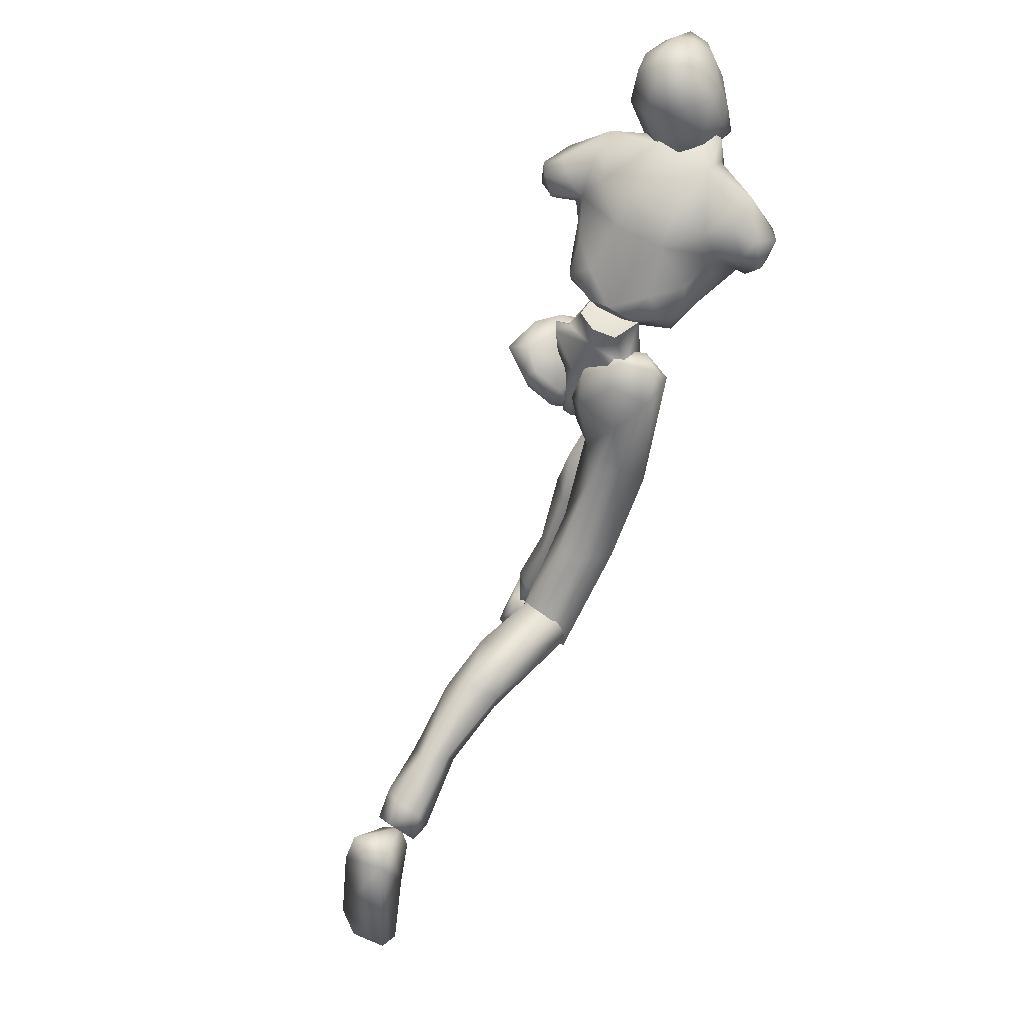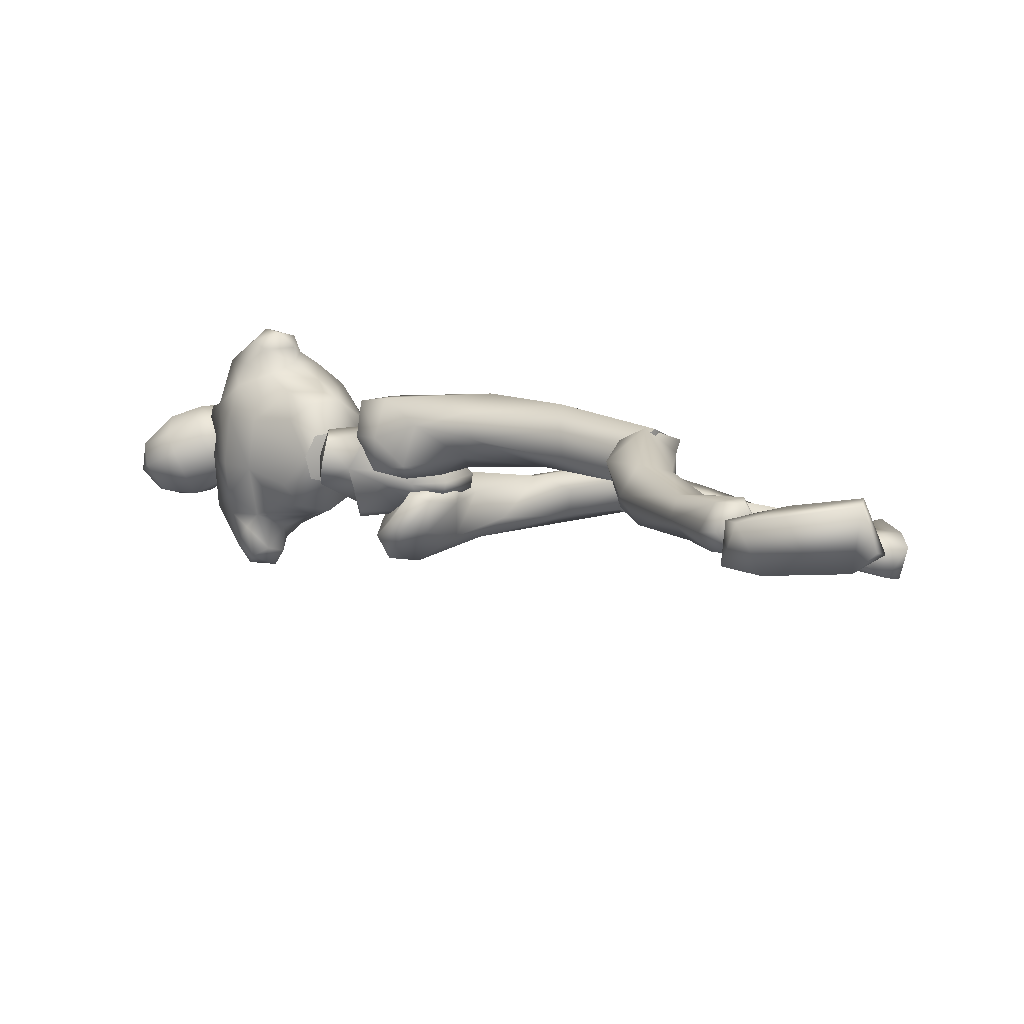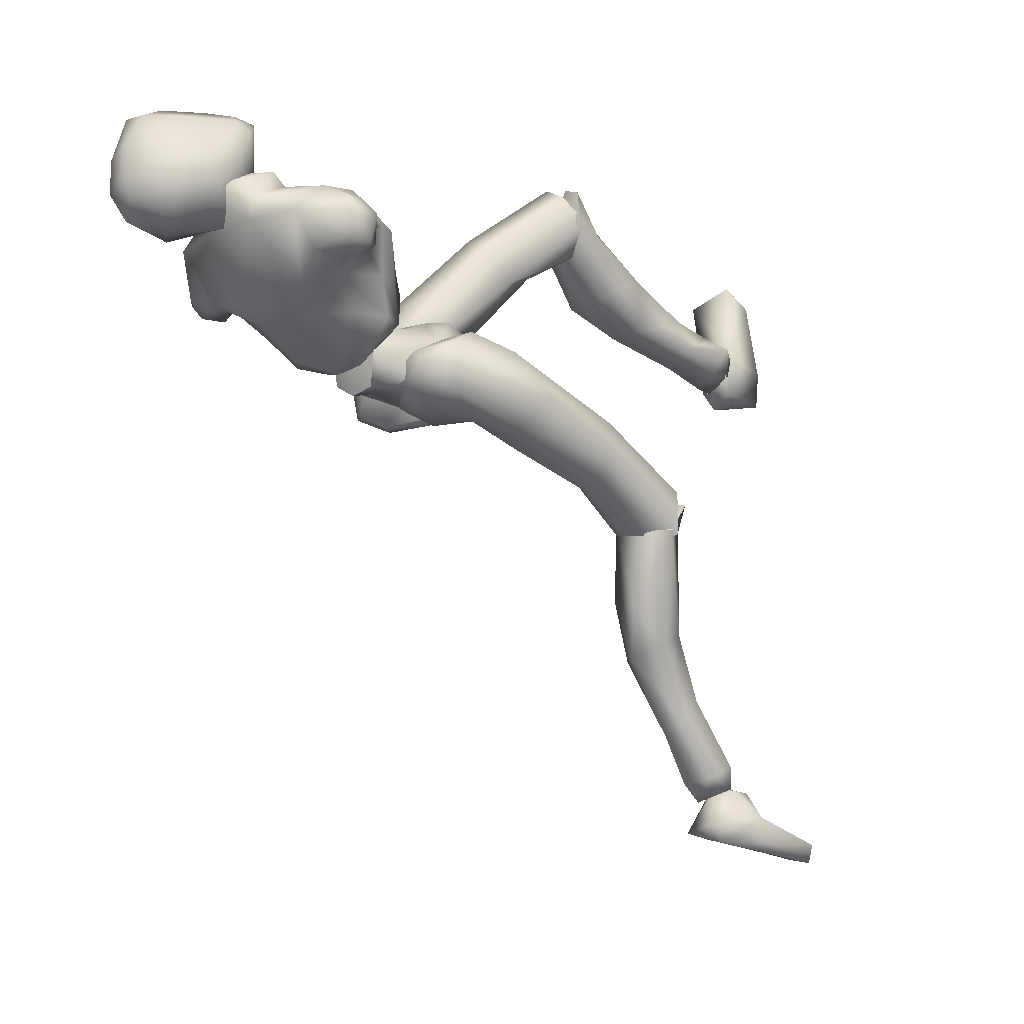
<metadata>
{"format":"obj","ext":"obj","renderer":"f3d","projection":"perspective","resolution":1024,"background":"white","views":[{"elev":51.4,"azim":-139.0,"up":"+Y"},{"elev":-70.6,"azim":-90.4,"up":"+Z"},{"elev":3.6,"azim":-129.2,"up":"+Z"}]}
</metadata>
<code>
o Melee_Husk
v 2.339 46.61 1.073
v 3.253 44.2 3.258
v 3.642 46.3 0.901
v 0.642 49.55 0.5145
v 1.074 49.64 3.169
v 0.5414 44.7 4.841
v -0.03085 41.69 5.412
v -1.43 44.42 4.876
v -3.953 43.19 3.386
v -3.362 49.01 3.248
v -3.814 45.74 1.182
v -3.015 49.04 0.5793
v -4.986 45.09 1.054
v -1.654 41.14 4.757
v -0.1296 39.44 5.489
v 0.6869 39.56 5.475
v 1.658 41.61 4.698
v -0.391 49.05 5.496
v -1.71 48.86 5.519
v 1.408 48.48 3.008
v 0.4937 50.47 1.45
v 3.049 51.5 1.883
v -0.4084 46.41 7.683
v -1.917 46.46 6.252
v -0.1121 46.99 6.205
v -1.006 46.16 4.653
v 0.2951 46.3 4.402
v 1.651 46.84 5.564
v 4.009 49.16 3.3
v 4.453 50.66 3.737
v 3.869 53.72 4.12
v 5.462 55.69 6.267
v 5.665 51.52 6.27
v 6.997 53.51 7.361
v 7.332 52.06 9.539
v 8.412 53.41 8.817
v 8.162 54.4 10.99
v 9.598 54.32 9.031
v 8.66 56.58 10.89
v 9.496 56.85 9.385
v 5.244 49.74 6.533
v 10.04 56.51 6.667
v 10.17 54.24 6.558
v 8.822 53.51 6.399
v 8.256 54.69 5.443
v 6.109 59.6 10.61
v 8.462 57.58 7.123
v 9.131 56.18 5.707
v 3.696 47.5 7.702
v 6.043 49.6 9.955
v 6.204 52.94 12.78
v 6.913 56.58 12.43
v 2.751 59.35 13.27
v 2.445 55.72 14.44
v 3.066 57.19 15.19
v 0.8751 55.4 15.95
v 0.6797 55.48 14.98
v -1.167 55.34 15.14
v -0.4931 50.81 14.51
v -4.63 51.79 14.87
v -2.665 48.66 13.16
v -0.4492 46.97 10.92
v -6.138 55.2 14.95
v 2.515 51.13 13.93
v 2.027 60.75 14.44
v -2.609 58.79 14.3
v -6.687 58.24 13.07
v -1.755 56.68 16.12
v -1.805 60.34 15.18
v 4.425 49.41 11.8
v 3.626 47.3 9.72
v 1.933 47.22 10.47
v 0.9384 49.87 13.24
v 0.5394 47.59 9.917
v 0.8164 46.54 7.447
v 2.962 46.85 6
v -9.55 55.14 13.12
v -8.977 52.68 12.89
v -8.402 54.88 14.26
v -7.355 52.77 13.97
v -7.71 52.14 12.23
v -6.634 50.6 12.25
v -4.848 48.44 12.05
v -2.276 46.67 10.86
v -3.122 46.78 9.016
v -5.409 48.62 8.586
v -8.928 56.07 11.14
v -9.828 53.87 10.79
v -8.534 52.55 10.56
v -7.196 52.46 10.52
v -6.235 50.27 8.574
v -5.359 48.17 5.106
v -2.951 46.23 7.139
v -2.968 48.01 3.851
v -8.559 54.96 9.746
v -6.561 54.49 8.872
v -5.904 49.56 5.733
v -5.48 50.59 3.527
v -3.113 50.09 2.145
v -5.852 52.69 5.993
v 2.019 57.61 20.31
v 3.363 59.28 20.58
v 0.9113 58.33 19.92
v 2.868 57.26 20.01
v 3.484 57.04 19.15
v 2.072 56.01 19.34
v 1.233 56.4 19.7
v -0.2337 57.62 18.94
v -0.05021 59.95 18.53
v -1.358 59.48 17.09
v -0.7338 61.57 17.21
v -1.653 61.46 15.47
v -0.3239 63.73 16.69
v -0.8726 64.08 14.79
v 1.205 65.65 16.58
v 1.538 66.54 14.28
v 2.299 66.69 15.84
v 4.024 66.86 14.32
v 4.733 66.31 16.8
v 5.919 65.37 14.49
v 2.965 66.15 12.34
v 0.05876 64.12 12.44
v -1.028 61.56 13.46
v -1.213 60.45 13.49
v 0.1087 59.7 12
v 0.6228 60.96 11.8
v 1.423 63.52 11.35
v 5.953 65.11 17.05
v 5.4 64.67 19.89
v 6.09 63.07 19.27
v 4.679 62.16 20.68
v 5.335 60.1 18.75
v 1.93 61.72 20.04
v 2.017 64.87 18.48
v 3.486 65.99 17.87
v 3.794 64.18 20.16
v 6.503 63.21 16.83
v 4.585 58.26 15.05
v 5.838 60.79 14.01
v 4.18 59.07 12.67
v 5.595 61.95 12.36
v 2.534 59.93 11.78
v 6.279 63.56 14.42
v 5.456 64.86 12.97
v 3.101 62.78 11.02
v 2.278 58.78 12.05
v 3.719 56.86 15.11
v 4.242 57.61 17.09
v 2.983 56.01 17.84
v 4.793 4.161 0.9608
v 6.46 3.984 1.57
v 4.789 3.784 2.608
v 6.367 4.011 3.402
v 8.246 4.055 1.828
v 6.434 4.834 -0.3519
v -0.1805 37.63 4.156
v 1.189 37.83 4.131
v -0.04903 36.74 1.499
v 1.218 36.91 1.477
v -0.199 38.95 -1.411
v 0.6501 39.07 -1.426
v -0.174 41.8 -1.823
v 7.537 22.97 13.59
v 6.152 22.13 16.97
v 5.702 20.91 15.01
v 4.106 22.57 16.71
v 3.179 21 12.89
v 2.623 23.6 14.42
v 6.619 15.85 8.28
v 3.643 16.12 9.339
v 2.774 20.43 8.003
v 3.35 24.51 12.04
v 5.467 10.67 1.909
v 3.014 16.1 5.057
v 5.002 17.6 4.417
v 4.788 10.16 5.979
v 3.65 10.14 3.611
v 4.209 6.541 1.471
v 5.884 6.659 0.09871
v 3.699 5.254 3.647
v 5.761 6.164 4.692
v 6.565 10.67 5.633
v 6.828 11.29 3.435
v 7.217 17.39 6.169
v 6.426 21.22 6.95
v 6.488 24.47 12.32
v 8.166 5.249 3.172
v 7.905 6.33 1.322
v 7.781 30.59 10.39
v 6.016 24.32 16.81
v 7.606 21.95 14.39
v 0.8085 37.64 2.372
v 2.438 36.5 4.042
v 0.942 38.09 5.213
v 1.865 38.06 -0.7284
v 0.6356 38.44 -0.3345
v 1.095 40.26 -2.513
v 0.5872 42.02 -2.021
v 2.777 43.58 -2.714
v 3.632 42.47 -3.138
v 4.395 44.74 -1.683
v 6.24 43.7 -2.204
v 6.03 44.49 1.016
v 6.945 41.3 -0.8866
v 7.414 37.14 6.907
v 6.38 36.06 3.628
v 6.29 28.36 9.112
v 6.663 21.62 12.4
v 3.548 21.29 12.07
v 3.961 28.14 9.27
v 4.723 34.1 3.894
v 5.232 38.12 0.4493
v 3.893 40.41 -2.295
v 3.818 44.31 1.492
v 5.011 44.17 3.332
v 5.511 41.24 6.259
v 0.6454 41.25 5.916
v 2.663 38.25 8.252
v 2.559 31.1 8.827
v 2.669 22.81 14.06
v 3.658 32.73 11.8
v 3.998 24.27 16.2
v 6.135 32.57 12.34
v 0.5271 58.69 15.95
v -0.02998 61.1 14.38
v 2.033 59.96 11.58
v -2.701 59.46 12.5
v -5.749 57.12 8.255
v -7.039 56.71 10.35
v 6.529 56.64 6.087
v 5.802 58.06 7.798
v 3.714 58.12 6.431
v 0.849 58.36 6.537
v -3.159 57.94 7.31
v -3.244 55.7 5.788
v -4.049 52.29 3.469
v -1.442 50.89 1.451
v 0.8192 56.13 5.005
v 1.387 52.86 2.422
v -2.639 37.46 -2.047
v -0.9665 39.41 -1.653
v -1.163 36.98 -0.1199
v -1.949 42.44 -2.498
v -0.7277 42.2 -1.992
v -1.129 44.93 -1.188
v -0.6251 45.17 0.6286
v -2.791 46.47 1.776
v -3.642 46.44 0.5847
v -4.428 46.02 3.236
v -6.264 46.13 2.067
v -6.126 43.49 4.074
v -7.011 43.99 0.386
v -7.676 35.2 -0.351
v -6.572 37.76 -2.637
v -8.152 29.42 -4.988
v -6.642 29.67 -7.535
v -8.107 22.31 -11.33
v -7.12 23.99 -12.42
v -3.999 24.09 -12.84
v -6.563 20.99 -8.186
v -4.318 29.38 -7.656
v -4.931 36.7 -4.317
v -5.342 41.46 -1.994
v -3.93 44.86 -0.9762
v -3.926 42.93 4.104
v -5.162 41.21 4.705
v -5.742 37.37 3.165
v -0.8696 37.58 3.068
v -2.954 34.29 1.226
v -2.894 30.93 -5.109
v -3.159 22.85 -10.65
v -4.053 28.87 -2.442
v -4.531 21.49 -8.465
v -6.543 28.37 -2.387
v -3.782 22.19 -13.06
v -3.159 23.03 -10.17
v -4.532 20.67 -9.171
v -6.204 20.58 -11.5
v -6.564 20.1 -9.23
v -8.106 22.99 -11.05
v -7.427 21.51 -19.83
v -4.405 21.08 -18.97
v -3.605 25.15 -17
v -3.998 25.31 -11.25
v -3.977 24.03 -22.11
v -5.995 25.49 -21.47
v -6.566 22.18 -28.05
v -7.061 20.51 -32.11
v -5.324 19.53 -31.25
v -4.671 20.69 -27.24
v -5.698 19.03 -25.47
v -7.63 19.47 -33.67
v -5.928 18.14 -33.24
v -4.712 17.12 -30.58
v -6.723 16.99 -29.13
v -7.489 19.58 -25.32
v -7.855 21.54 -26.47
v -8.125 24.06 -20.28
v -7.304 26.33 -17.1
v -7.119 24.99 -10.96
v -5.847 16.73 -32.31
v -7.386 16.3 -31.52
v -9.196 17.29 -30.78
v -9.023 19.36 -31.38
v -9.336 17.35 -32.57
v -6.151 16.5 -33.13
v -7.854 17.81 -32.61
v -6.07 14.83 -33.31
v -8.872 16.41 -32.94
v -8.132 14.39 -33.46
v -6.488 13.37 -35.06
v -6.204 19.3 -36.5
v -5.86 16.64 -37.42
v -6.725 10.81 -39.21
v -7.957 8.574 -38.81
v -8.422 9.302 -39.75
v -11.54 10.4 -39.31
v -11.61 10.1 -37.82
v -10.12 14.6 -35.14
v -9.073 18.97 -35.23
v -9.451 18.41 -36.86
v -7.565 17.54 -32.87
v 1.139 41.67 1.401
v 3.061 40.89 0.9116
v 2.863 46.21 -0.01278
v 0.05517 44.22 -1.056
v 6.345 4.324 -1.738
v 5.234 -0.01146 -1.597
v 4.678 4.135 -0.3037
v 4.922 0.1195 1.219
v 5.151 3.61 3.328
v 5.816 0.8209 7.278
v 6.918 2.203 9.164
v 7.517 1.123 8.843
v 10.59 1.5 7.604
v 10.46 2.984 7.314
v 8.798 3.521 2.149
v 6.617 4.894 1.742
v 7.35 4.687 -0.3371
v 7.913 1.637 -1.828
v 8.471 0.4086 -0.6888
v 4.566 4.603 1.317
v -1.035 44.07 -1.037
v -4.245 45.21 0.1131
v -0.8972 47.17 0.01825
v -1.214 49.4 -0.1623
v -2.935 40.04 1.018
v -0.947 48.36 2.627
v -1.257 41.9 1.663
v -1.223 49.82 2.655
v -5.581 22.02 -11.06
v -5.58 23.06 -9.732
v 5.073 22.1 14.71
v 0.1592 57.19 14.52
v 5.055 23.92 14.61
f 1 2 3
f 4 5 1
f 5 2 1
f 2 5 6
f 2 6 7
f 6 8 7
f 8 9 7
f 10 9 8
f 9 10 11
f 10 12 11
f 9 11 13
f 9 14 7
f 7 14 15
f 7 15 16
f 17 7 16
f 17 2 7
f 18 6 5
f 6 18 8
f 19 8 18
f 8 19 10
f 20 21 22
f 23 24 25
f 26 25 24
f 26 27 25
f 25 27 28
f 27 20 28
f 28 20 29
f 29 20 22
f 30 29 22
f 30 22 31
f 30 31 32
f 30 32 33
f 33 32 34
f 33 34 35
f 35 34 36
f 35 36 37
f 36 38 37
f 38 39 37
f 38 40 39
f 33 29 30
f 29 33 41
f 33 35 41
f 38 42 40
f 42 38 43
f 44 43 38
f 36 44 38
f 34 44 36
f 34 45 44
f 34 32 45
f 39 40 46
f 46 40 47
f 42 47 40
f 42 48 47
f 43 48 42
f 44 48 43
f 45 48 44
f 29 41 49
f 49 41 50
f 41 35 50
f 50 35 51
f 51 35 37
f 51 37 52
f 39 52 37
f 52 39 46
f 53 52 46
f 54 52 53
f 55 54 53
f 56 54 55
f 57 54 56
f 57 56 58
f 59 57 58
f 58 60 59
f 60 61 59
f 59 61 62
f 52 54 51
f 58 63 60
f 57 64 54
f 65 55 53
f 63 66 67
f 63 58 66
f 58 68 66
f 58 56 68
f 68 69 66
f 51 54 64
f 64 70 51
f 51 70 50
f 50 70 71
f 71 49 50
f 49 71 72
f 71 70 72
f 70 64 72
f 72 64 73
f 57 73 64
f 73 57 59
f 59 62 73
f 74 73 62
f 73 74 72
f 72 74 75
f 72 75 49
f 49 75 76
f 77 78 79
f 79 78 80
f 78 81 80
f 81 82 80
f 82 60 80
f 82 83 60
f 83 61 60
f 83 84 61
f 61 84 62
f 84 85 62
f 23 62 85
f 74 62 23
f 23 25 74
f 25 75 74
f 28 75 25
f 28 76 75
f 29 76 28
f 49 76 29
f 82 86 83
f 86 85 83
f 85 84 83
f 80 60 63
f 63 79 80
f 79 63 67
f 79 67 77
f 77 67 87
f 87 88 77
f 88 78 77
f 88 89 78
f 89 81 78
f 89 90 81
f 90 82 81
f 90 91 82
f 91 86 82
f 91 92 86
f 86 92 85
f 93 85 92
f 23 85 93
f 93 24 23
f 93 92 24
f 24 92 94
f 94 26 24
f 95 88 87
f 88 95 89
f 95 90 89
f 96 90 95
f 96 91 90
f 96 97 91
f 92 91 97
f 92 97 98
f 94 92 98
f 99 94 98
f 98 97 100
f 100 97 96
f 101 102 103
f 102 104 105
f 101 104 102
f 101 106 104
f 107 106 101
f 107 101 103
f 108 107 103
f 109 108 103
f 108 109 110
f 109 111 110
f 111 112 110
f 111 113 112
f 112 113 114
f 114 113 115
f 116 114 115
f 116 115 117
f 118 116 117
f 118 117 119
f 118 119 120
f 116 118 121
f 116 121 122
f 114 116 122
f 114 122 123
f 123 112 114
f 123 124 112
f 124 110 112
f 125 124 123
f 126 125 123
f 123 127 126
f 122 127 123
f 122 121 127
f 120 119 128
f 129 128 119
f 129 130 128
f 130 129 131
f 131 132 130
f 132 131 102
f 131 133 102
f 103 102 133
f 103 133 109
f 133 111 109
f 133 134 111
f 111 134 113
f 113 134 115
f 115 134 117
f 117 134 135
f 119 117 135
f 135 129 119
f 129 135 136
f 129 136 131
f 136 133 131
f 134 133 136
f 134 136 135
f 130 132 137
f 132 138 137
f 138 139 137
f 139 138 140
f 139 140 141
f 140 142 141
f 139 141 143
f 139 143 137
f 128 130 137
f 137 120 128
f 137 143 120
f 143 144 120
f 141 144 143
f 144 141 145
f 145 141 142
f 145 142 127
f 127 142 126
f 126 142 125
f 125 142 146
f 146 142 140
f 147 146 140
f 147 140 138
f 138 148 147
f 138 132 148
f 132 105 148
f 102 105 132
f 121 145 127
f 144 145 121
f 118 144 121
f 144 118 120
f 148 149 147
f 149 148 105
f 149 105 106
f 104 106 105
f 150 151 152
f 152 151 153
f 153 151 154
f 154 151 155
f 155 151 150
f 14 156 15
f 156 157 15
f 16 15 157
f 157 17 16
f 156 158 157
f 159 157 158
f 158 160 159
f 161 159 160
f 161 160 162
f 163 164 165
f 166 165 164
f 165 166 167
f 168 167 166
f 163 165 169
f 165 170 169
f 165 167 170
f 170 167 171
f 168 171 167
f 172 171 168
f 173 174 175
f 175 174 171
f 170 171 174
f 176 169 170
f 170 174 176
f 176 174 177
f 173 177 174
f 177 173 178
f 173 179 178
f 179 155 150
f 178 179 150
f 150 180 178
f 180 177 178
f 181 177 180
f 181 176 177
f 182 176 181
f 182 169 176
f 169 182 183
f 169 183 184
f 175 184 183
f 184 175 185
f 171 185 175
f 171 172 185
f 172 186 185
f 186 163 185
f 184 185 163
f 184 163 169
f 183 173 175
f 152 180 150
f 180 152 153
f 181 180 153
f 187 181 153
f 181 187 182
f 182 187 183
f 183 187 188
f 173 183 188
f 179 173 188
f 188 155 179
f 154 155 188
f 187 154 188
f 187 153 154
f 189 190 191
f 192 193 194
f 192 195 193
f 192 196 195
f 197 195 196
f 196 198 197
f 198 199 197
f 199 200 197
f 199 201 200
f 202 200 201
f 202 201 203
f 204 202 203
f 204 203 205
f 206 204 205
f 189 206 205
f 189 207 206
f 207 189 191
f 191 208 207
f 208 209 207
f 207 209 210
f 207 210 211
f 206 207 211
f 211 212 206
f 204 206 212
f 212 213 204
f 213 202 204
f 200 202 213
f 197 200 213
f 195 197 213
f 195 213 212
f 212 193 195
f 211 193 212
f 201 214 203
f 215 203 214
f 215 216 203
f 216 215 217
f 217 218 216
f 194 218 217
f 218 194 219
f 194 193 219
f 219 193 211
f 219 211 210
f 210 209 219
f 209 220 219
f 219 220 221
f 222 221 220
f 222 190 221
f 190 223 221
f 189 223 190
f 189 205 223
f 223 205 216
f 203 216 205
f 216 218 223
f 221 223 218
f 221 218 219
f 215 214 217
f 224 55 65
f 224 56 55
f 56 224 68
f 68 224 69
f 69 224 225
f 224 65 225
f 53 46 226
f 65 53 226
f 226 225 65
f 227 225 226
f 225 227 69
f 66 69 227
f 67 66 227
f 67 227 228
f 229 67 228
f 228 96 229
f 229 96 95
f 87 229 95
f 87 67 229
f 230 48 45
f 48 230 47
f 231 47 230
f 46 47 231
f 46 231 232
f 46 232 226
f 226 232 233
f 226 233 227
f 234 227 233
f 228 227 234
f 235 228 234
f 96 228 235
f 100 96 235
f 100 235 236
f 236 98 100
f 236 99 98
f 237 99 236
f 237 236 235
f 238 237 235
f 235 234 238
f 233 238 234
f 232 238 233
f 232 32 238
f 32 232 231
f 32 231 230
f 32 230 45
f 32 31 238
f 238 31 239
f 22 239 31
f 21 239 22
f 21 237 239
f 239 237 238
f 240 241 242
f 243 241 240
f 244 241 243
f 243 245 244
f 246 244 245
f 247 246 245
f 248 247 245
f 247 248 249
f 250 249 248
f 249 250 251
f 250 252 251
f 251 252 253
f 252 254 253
f 254 255 253
f 255 254 256
f 255 256 257
f 258 257 256
f 259 258 256
f 260 255 257
f 259 256 261
f 261 256 262
f 256 254 262
f 263 262 254
f 254 252 263
f 264 263 252
f 250 264 252
f 250 248 264
f 248 245 264
f 245 243 264
f 264 243 263
f 240 263 243
f 240 262 263
f 265 249 251
f 251 266 265
f 267 266 251
f 266 267 268
f 269 268 267
f 269 242 268
f 242 269 270
f 240 242 270
f 240 270 262
f 262 270 261
f 259 261 270
f 271 259 270
f 270 272 271
f 273 271 272
f 260 273 272
f 274 260 272
f 274 255 260
f 253 255 274
f 253 274 267
f 267 251 253
f 269 272 270
f 274 272 269
f 269 267 274
f 265 266 268
f 275 276 277
f 277 278 275
f 278 277 279
f 279 280 278
f 278 280 281
f 282 278 281
f 275 278 282
f 275 282 283
f 283 276 275
f 283 284 276
f 283 282 285
f 285 286 283
f 285 287 286
f 288 287 289
f 287 290 289
f 290 287 285
f 285 291 290
f 285 282 291
f 281 291 282
f 292 288 293
f 288 289 293
f 294 293 289
f 290 294 289
f 290 295 294
f 291 295 290
f 291 296 295
f 281 296 291
f 296 281 297
f 297 281 298
f 298 286 297
f 286 298 299
f 299 283 286
f 284 283 299
f 300 284 299
f 280 300 299
f 299 298 280
f 280 298 281
f 287 297 286
f 294 301 293
f 301 294 302
f 294 295 302
f 295 303 302
f 303 295 296
f 303 296 297
f 303 297 304
f 297 287 304
f 287 288 304
f 292 304 288
f 292 305 304
f 305 303 304
f 302 303 305
f 306 307 308
f 307 309 308
f 309 310 308
f 311 308 310
f 311 306 308
f 312 307 306
f 312 306 313
f 311 313 306
f 314 313 311
f 315 314 311
f 314 315 316
f 317 316 315
f 318 317 315
f 318 315 311
f 319 318 311
f 311 310 319
f 309 319 310
f 319 309 320
f 309 307 320
f 312 320 307
f 321 320 312
f 319 320 321
f 318 319 321
f 317 318 321
f 322 305 292
f 322 302 305
f 322 301 302
f 322 293 301
f 322 292 293
f 323 217 214
f 323 194 217
f 323 192 194
f 323 196 192
f 323 198 196
f 323 199 198
f 323 201 199
f 323 214 201
f 324 17 157
f 324 2 17
f 324 3 2
f 324 325 3
f 324 326 325
f 324 162 326
f 324 161 162
f 324 159 161
f 324 157 159
f 327 328 329
f 329 328 330
f 330 331 329
f 330 332 331
f 332 333 331
f 333 332 334
f 334 335 333
f 335 336 333
f 333 336 331
f 336 337 331
f 338 331 337
f 337 339 338
f 339 337 340
f 327 339 340
f 340 328 327
f 340 341 328
f 340 337 341
f 337 336 341
f 336 335 341
f 329 331 342
f 342 331 338
f 338 339 342
f 339 327 342
f 327 329 342
f 326 162 343
f 344 345 343
f 326 343 345
f 345 325 326
f 13 11 344
f 345 344 11
f 11 12 345
f 345 12 346
f 345 346 4
f 4 1 345
f 325 345 1
f 1 3 325
f 343 347 344
f 344 347 13
f 13 347 9
f 9 347 14
f 14 347 156
f 156 347 158
f 158 347 160
f 160 347 162
f 162 347 343
f 27 348 20
f 20 348 21
f 21 348 237
f 237 348 99
f 99 348 94
f 94 348 26
f 26 348 27
f 249 349 247
f 247 349 246
f 246 349 244
f 244 349 241
f 241 349 242
f 242 349 268
f 268 349 265
f 265 349 249
f 328 341 330
f 332 330 341
f 335 332 341
f 335 334 332
f 4 350 5
f 5 350 18
f 18 350 19
f 19 350 10
f 10 350 12
f 12 350 346
f 346 350 4
f 316 317 314
f 314 317 321
f 313 314 321
f 321 312 313
f 258 351 257
f 257 351 260
f 260 351 273
f 273 351 271
f 271 351 259
f 259 351 258
f 300 352 284
f 284 352 276
f 276 352 277
f 277 352 279
f 279 352 280
f 280 352 300
f 191 353 208
f 208 353 209
f 209 353 220
f 220 353 222
f 222 353 190
f 190 353 191
f 108 110 354
f 124 354 110
f 125 354 124
f 125 146 354
f 354 146 147
f 147 149 354
f 149 106 354
f 354 106 107
f 108 354 107
f 172 355 186
f 186 355 163
f 163 355 164
f 164 355 166
f 166 355 168
f 168 355 172

</code>
